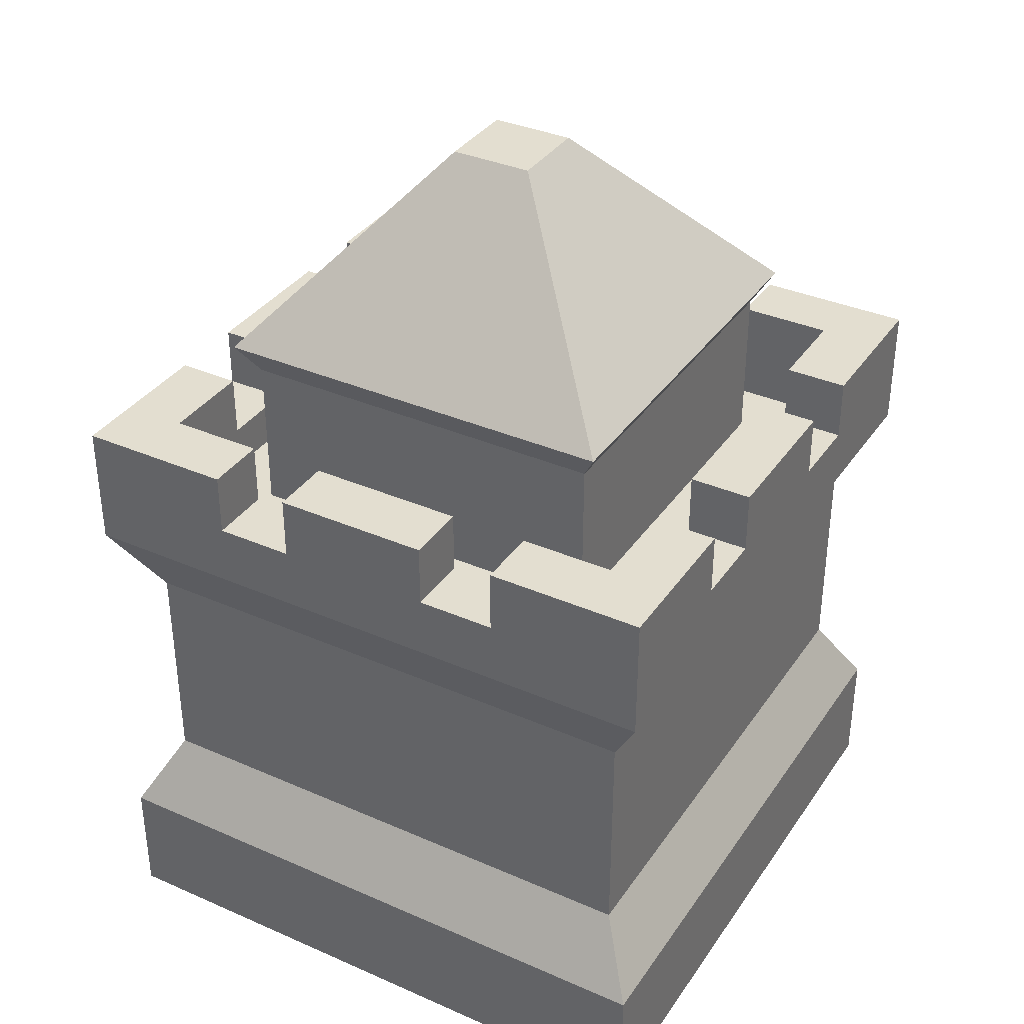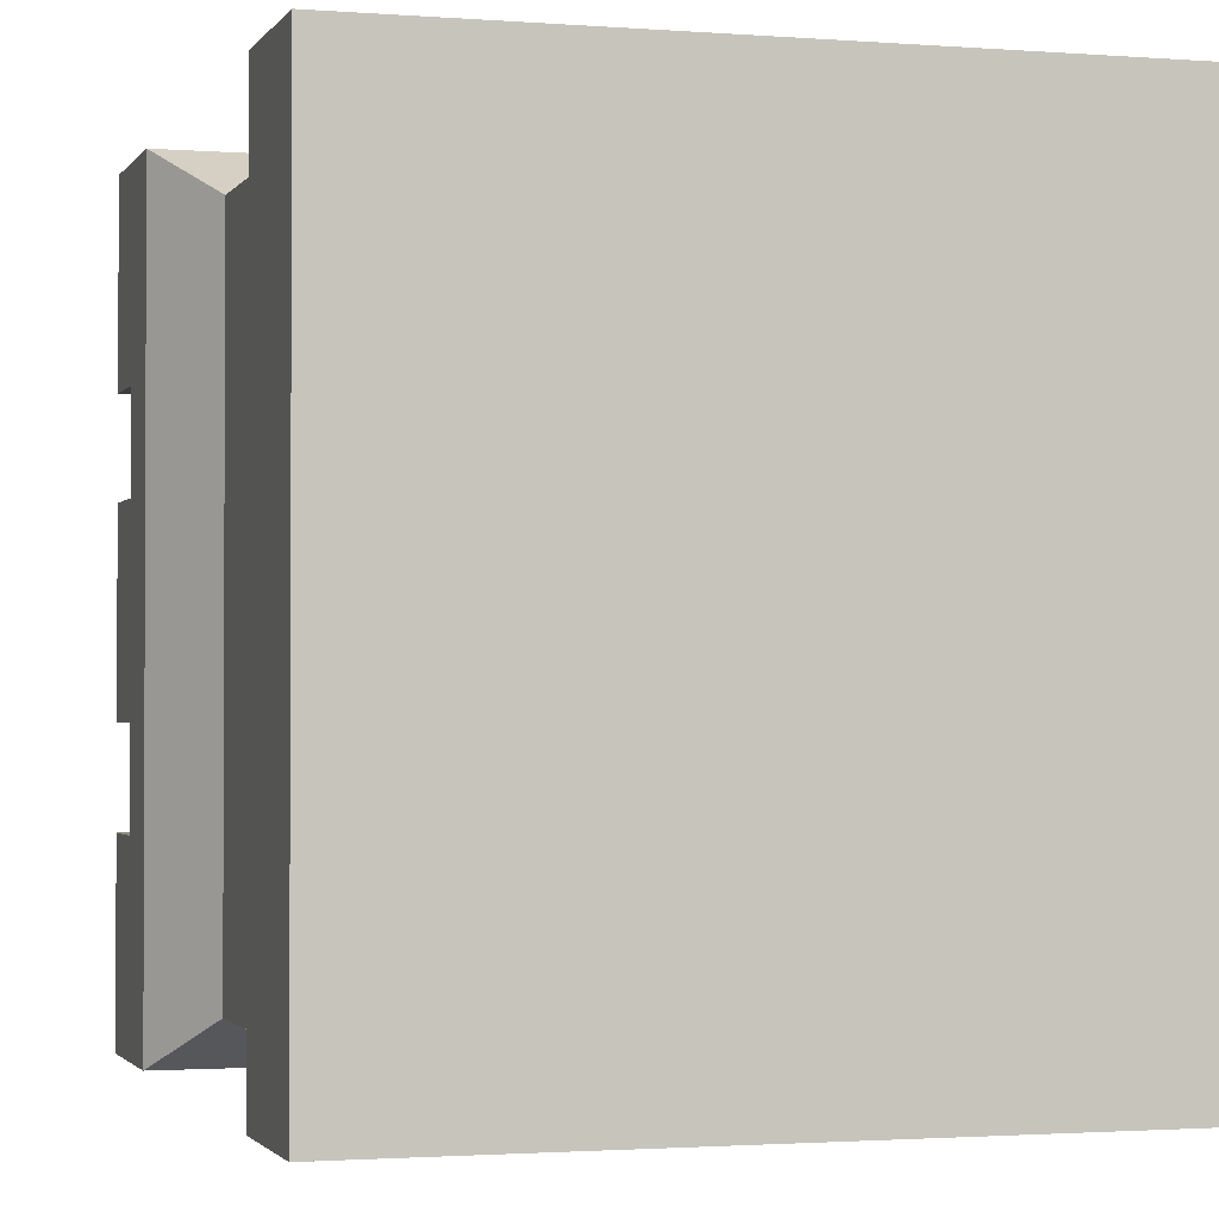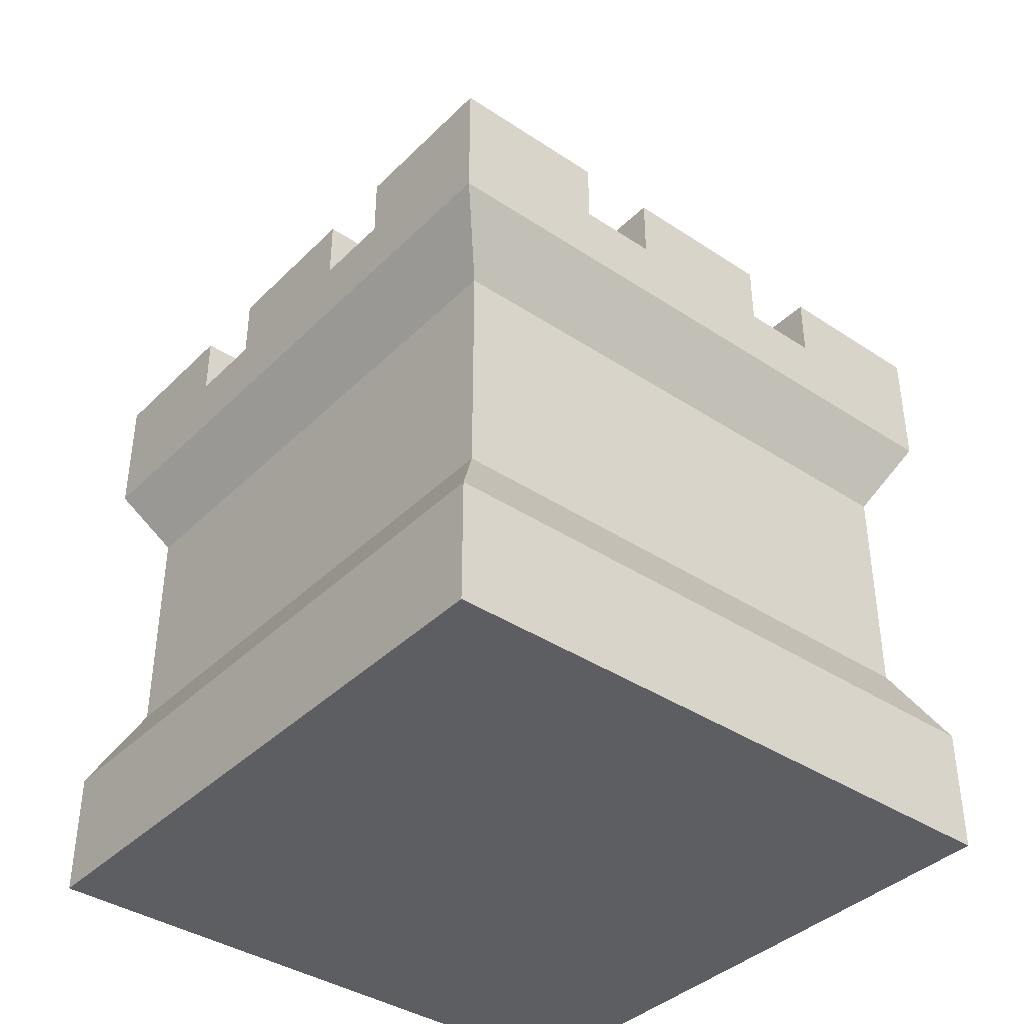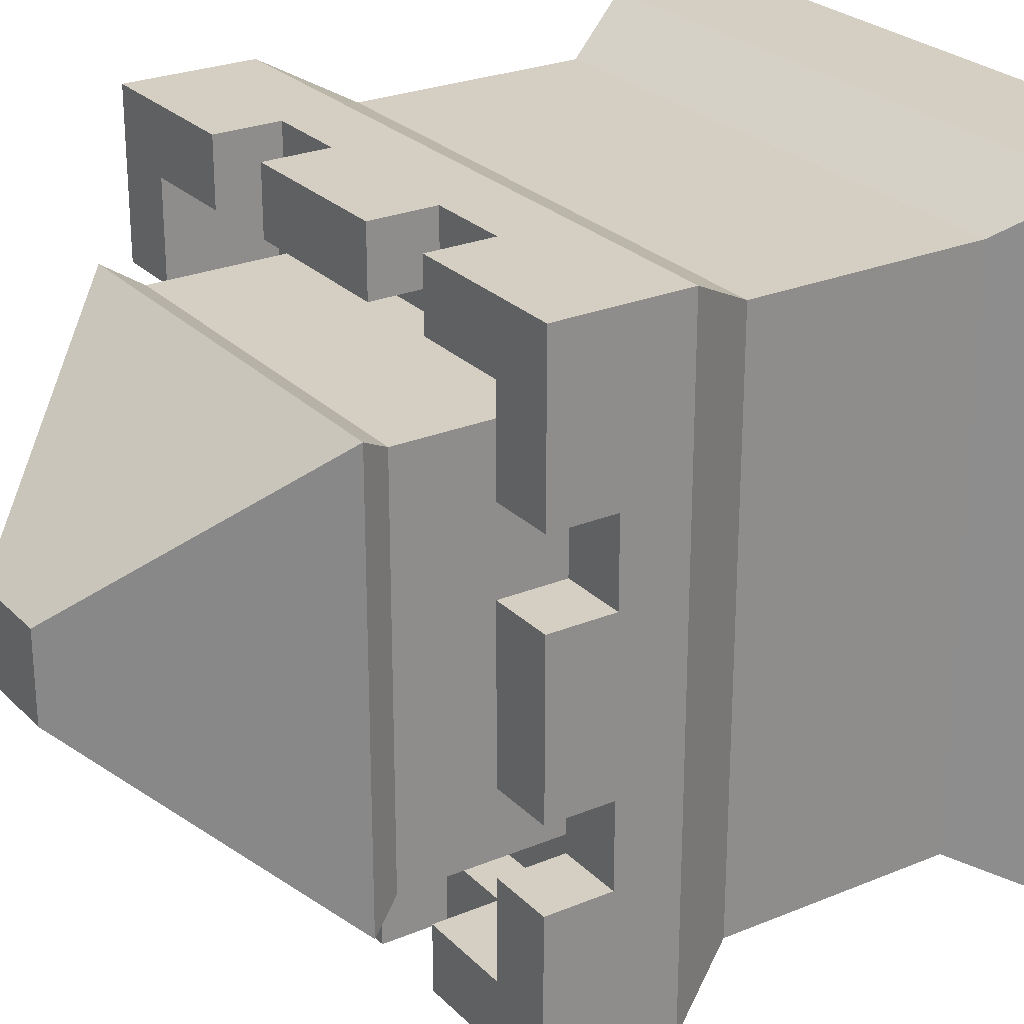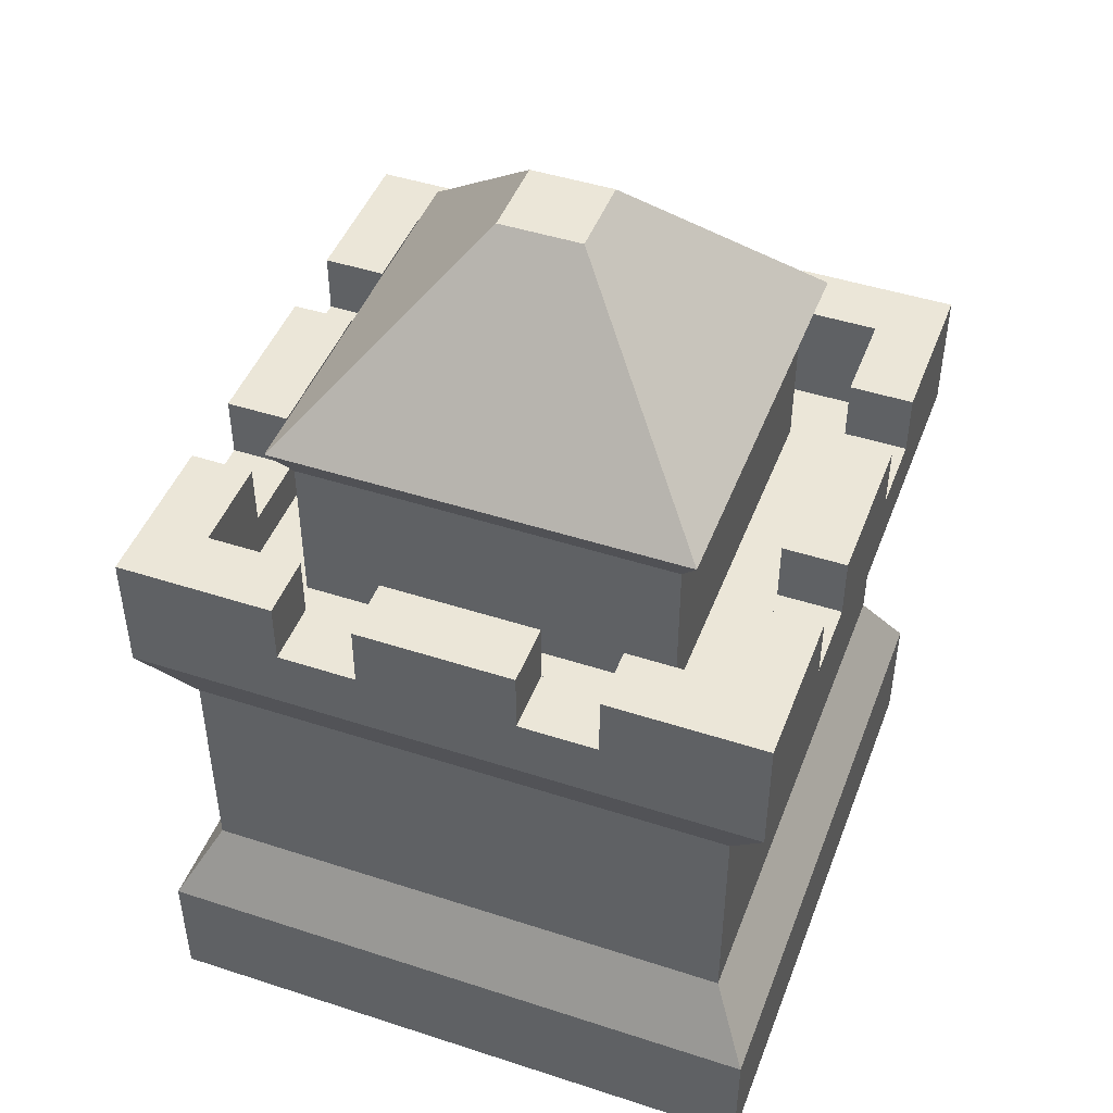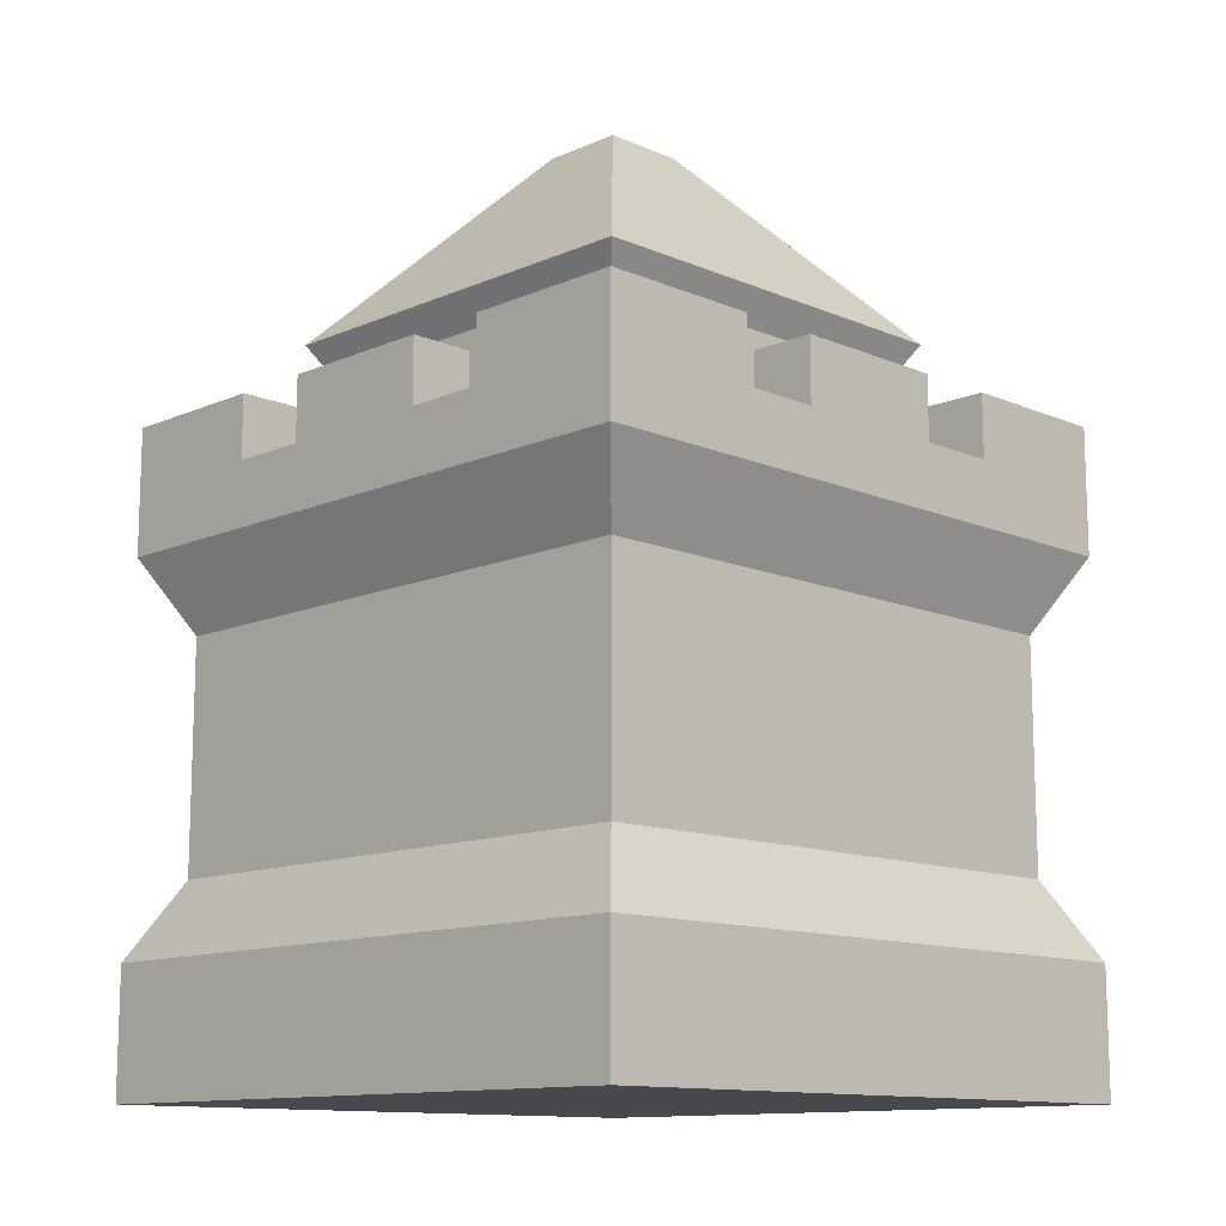
<metadata>
{"format":"obj","ext":"obj","renderer":"f3d","projection":"perspective","resolution":1024,"background":"white","views":[{"elev":35.7,"azim":29.9,"up":"+Y"},{"elev":-1.6,"azim":-16.5,"up":"+Z"},{"elev":-38.9,"azim":-39.6,"up":"+Y"},{"elev":25.8,"azim":-123.4,"up":"+Z"},{"elev":46.2,"azim":-159.6,"up":"+Y"},{"elev":-12.4,"azim":135.2,"up":"+Y"}]}
</metadata>
<code>
o castle_towerSquare_sampleA.001
v -0.5 0.9 0.125
v -0.3996 0.9 0.25
v -0.3996 0.9 0.125
v -0.5 0.9 0.25
v 0.3996 1 0.25
v 0.5 1 0.5
v 0.5 1 0.25
v 0.3996 1 0.3996
v 0.25 1 0.5
v 0.25 1 0.3996
v 0.5 1 -0.5
v 0.3996 1 -0.3996
v 0.5 1 -0.25
v 0.25 1 -0.5
v 0.25 1 -0.3996
v 0.3996 1 -0.25
v 0.3996 0.9 0.125
v 0.5 0.9 0.25
v 0.5 0.9 0.125
v 0.3996 0.9 0.25
v -0.25 0.9 -0.5
v -0.125 0.9 -0.3996
v -0.125 0.9 -0.5
v -0.25 0.9 -0.3996
v -0.3996 1 0.125
v -0.3996 0.9 -0.125
v -0.3996 1 -0.125
v -0.3996 0.83 0.3996
v -0.3996 0.9 -0.25
v -0.3996 0.83 -0.3996
v -0.3996 1 -0.25
v -0.3996 1 -0.3996
v -0.3996 1 0.3996
v -0.3996 1 0.25
v 0.3996 0.9 -0.25
v 0.5 0.9 -0.25
v -0.25 0.9 0.3996
v -0.125 0.9 0.5
v -0.125 0.9 0.3996
v -0.25 0.9 0.5
v 0.125 0.9 -0.5
v 0.25 0.9 -0.3996
v 0.25 0.9 -0.5
v 0.125 0.9 -0.3996
v -0.5 0.9 -0.25
v -0.5 0.9 -0.125
v 0.3996 0.83 -0.3996
v 0.3996 0.83 0.3996
v 0.3996 0.9 -0.125
v 0.3996 1 -0.125
v 0.3996 1 0.125
v -0.25 1 0.3996
v 0.125 0.9 0.3996
v 0.25 0.9 0.3996
v -0.125 1 0.3996
v 0.125 1 0.3996
v -0.5 1 -0.25
v -0.5 0.8 -0.5
v -0.5 1 -0.5
v -0.5 0.8 0.5
v -0.5 1 -0.125
v -0.5 1 0.25
v -0.5 1 0.5
v -0.5 1 0.125
v 0.125 1 -0.3996
v -0.125 1 -0.3996
v -0.25 1 -0.3996
v -0.25 1 -0.5
v -0.25 1 0.5
v 0.435 0.59 0.435
v 0.435 0.32 -0.435
v 0.435 0.59 -0.435
v 0.435 0.32 0.435
v 0.5 0.8 -0.5
v -0.125 1 -0.5
v 0.125 1 -0.5
v -0.435 0.59 -0.435
v -0.435 0.32 -0.435
v 0.5 1 0.125
v 0.5 0.9 -0.125
v 0.5 1 -0.125
v 0.5 0.8 0.5
v 0.25 0.9 0.5
v 0.125 0.9 0.5
v 0.125 1 0.5
v -0.125 1 0.5
v -0.2992 0.83 0.2992
v -0.2992 1.08 -0.2992
v -0.2992 0.83 -0.2992
v -0.2992 1.08 0.2992
v 0.2992 1.08 0.2992
v 0.2992 0.83 0.2992
v 0.2992 0.83 -0.2992
v 0.2992 1.08 -0.2992
v -0.435 0.32 0.435
v -0.435 0.59 0.435
v 0.435 0.68 -0.435
v 0.435 0.68 0.435
v -0.435 0.68 -0.435
v -0.435 0.68 0.435
v -0.3291 1.13 -0.3291
v 0.3291 1.13 -0.3291
v 0.06583 1.43 0.06583
v -0.3291 1.13 0.3291
v 0.3291 1.13 0.3291
v -0.06583 1.43 0.06583
v -0.06583 1.43 -0.06583
v 0.06583 1.43 -0.06583
v 0.5 0.2 0.5
v 0.5 0 -0.5
v 0.5 0.2 -0.5
v 0.5 -0 0.5
v -0.5 0.2 -0.5
v -0.5 0 -0.5
v -0.5 -0 0.5
v -0.5 0.2 0.5
f 1 2 3
f 2 1 4
f 5 6 7
f 6 5 8
f 6 8 9
f 9 8 10
f 11 12 13
f 12 11 14
f 12 14 15
f 16 13 12
f 17 18 19
f 18 17 20
f 21 22 23
f 22 21 24
f 25 26 27
f 3 26 25
f 28 26 3
f 28 29 26
f 30 29 28
f 30 31 29
f 31 30 32
f 28 3 2
f 28 2 33
f 33 2 34
f 5 18 20
f 18 5 7
f 13 35 36
f 35 13 16
f 37 38 39
f 38 37 40
f 41 42 43
f 42 41 44
f 42 14 43
f 14 42 15
f 45 26 29
f 26 45 46
f 47 35 12
f 35 47 48
f 35 48 49
f 49 48 17
f 49 17 50
f 17 48 20
f 20 48 5
f 5 48 8
f 51 50 17
f 16 12 35
f 28 37 48
f 37 28 33
f 37 33 52
f 53 48 37
f 54 48 53
f 48 54 8
f 53 37 39
f 55 53 39
f 53 55 56
f 8 54 10
f 31 45 29
f 45 31 57
f 58 45 59
f 45 58 60
f 45 60 46
f 46 60 1
f 46 1 61
f 1 60 4
f 4 60 62
f 62 60 63
f 64 61 1
f 57 59 45
f 47 42 30
f 42 47 12
f 42 12 15
f 24 30 42
f 30 24 32
f 24 42 44
f 24 44 22
f 65 22 44
f 22 65 66
f 32 24 67
f 59 67 68
f 67 59 32
f 32 59 31
f 31 59 57
f 69 37 52
f 37 69 40
f 70 71 72
f 71 70 73
f 58 21 74
f 21 58 59
f 21 59 68
f 43 74 21
f 74 43 11
f 43 21 23
f 43 23 41
f 75 41 23
f 41 75 76
f 11 43 14
f 77 71 78
f 71 77 72
f 79 80 81
f 19 80 79
f 82 80 19
f 82 36 80
f 74 36 82
f 74 13 36
f 13 74 11
f 82 19 18
f 82 18 6
f 6 18 7
f 82 83 60
f 83 82 6
f 60 83 84
f 83 6 9
f 40 60 84
f 60 40 63
f 40 84 38
f 85 38 84
f 38 85 86
f 63 40 69
f 62 33 34
f 63 33 62
f 69 33 63
f 33 69 52
f 35 80 36
f 80 35 49
f 83 10 54
f 10 83 9
f 67 21 68
f 21 67 24
f 62 2 4
f 2 62 34
f 38 55 39
f 55 38 86
f 85 53 56
f 53 85 84
f 50 80 49
f 80 50 81
f 79 17 19
f 17 79 51
f 65 41 76
f 41 65 44
f 87 88 89
f 88 87 90
f 25 1 3
f 1 25 64
f 91 87 92
f 87 91 90
f 91 93 94
f 93 91 92
f 55 85 56
f 85 55 86
f 50 79 81
f 79 50 51
f 75 65 76
f 65 75 66
f 88 93 89
f 93 88 94
f 22 75 23
f 75 22 66
f 61 26 46
f 26 61 27
f 61 25 27
f 25 61 64
f 53 83 54
f 83 53 84
f 95 77 78
f 77 95 96
f 70 95 73
f 95 70 96
f 82 97 74
f 97 82 98
f 99 60 58
f 60 99 100
f 82 100 98
f 100 82 60
f 58 97 99
f 97 58 74
f 98 72 97
f 72 98 70
f 99 72 77
f 72 99 97
f 96 99 77
f 99 96 100
f 98 96 70
f 96 98 100
f 101 94 88
f 94 101 102
f 103 104 105
f 104 103 106
f 107 103 108
f 103 107 106
f 108 105 102
f 105 108 103
f 105 90 91
f 90 105 104
f 107 102 101
f 102 107 108
f 105 94 102
f 94 105 91
f 88 104 101
f 104 88 90
f 104 107 101
f 107 104 106
f 109 110 111
f 110 109 112
f 71 109 111
f 109 71 73
f 113 110 114
f 110 113 111
f 78 111 113
f 111 78 71
f 115 110 112
f 110 115 114
f 109 115 112
f 115 109 116
f 116 78 113
f 78 116 95
f 115 113 114
f 113 115 116
f 73 116 109
f 116 73 95
f 47 93 48
f 93 47 30
f 93 30 89
f 89 30 87
f 92 48 93
f 48 92 28
f 28 92 87
f 28 87 30

</code>
